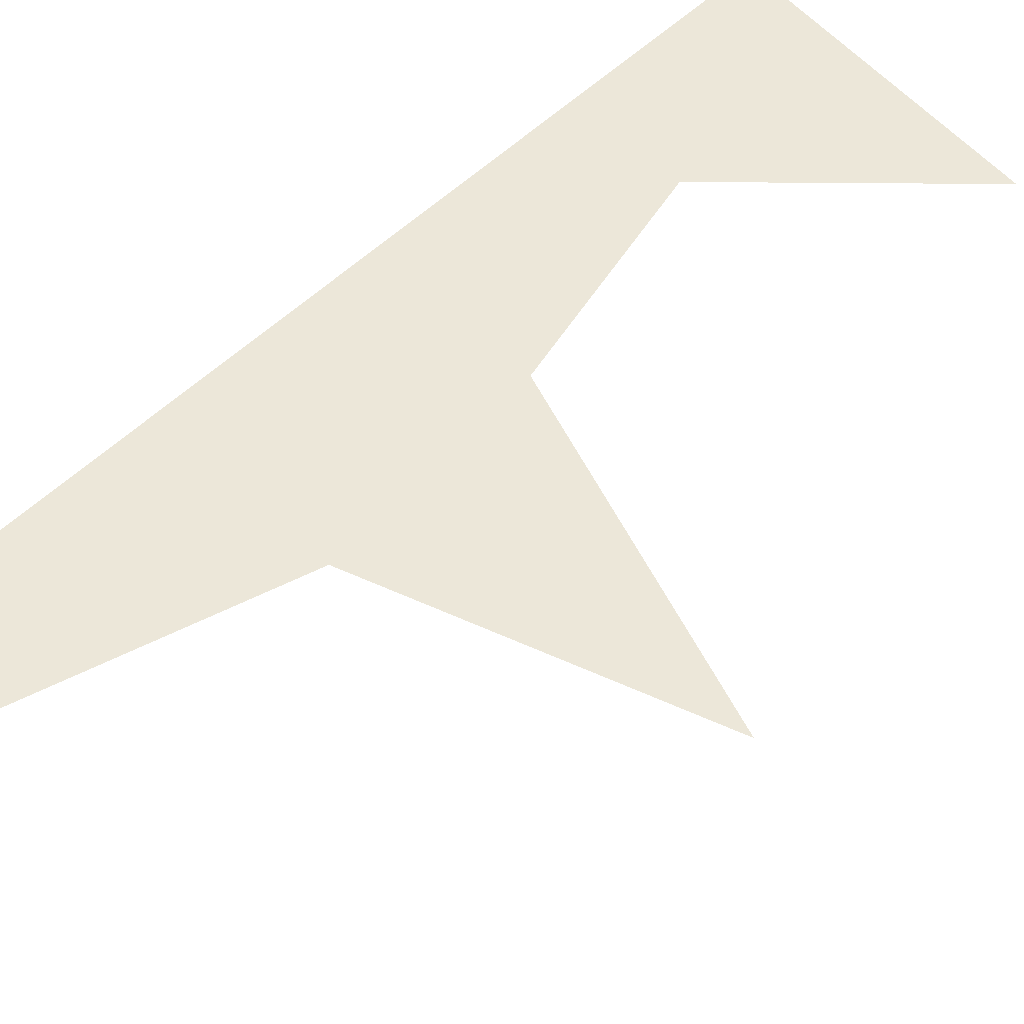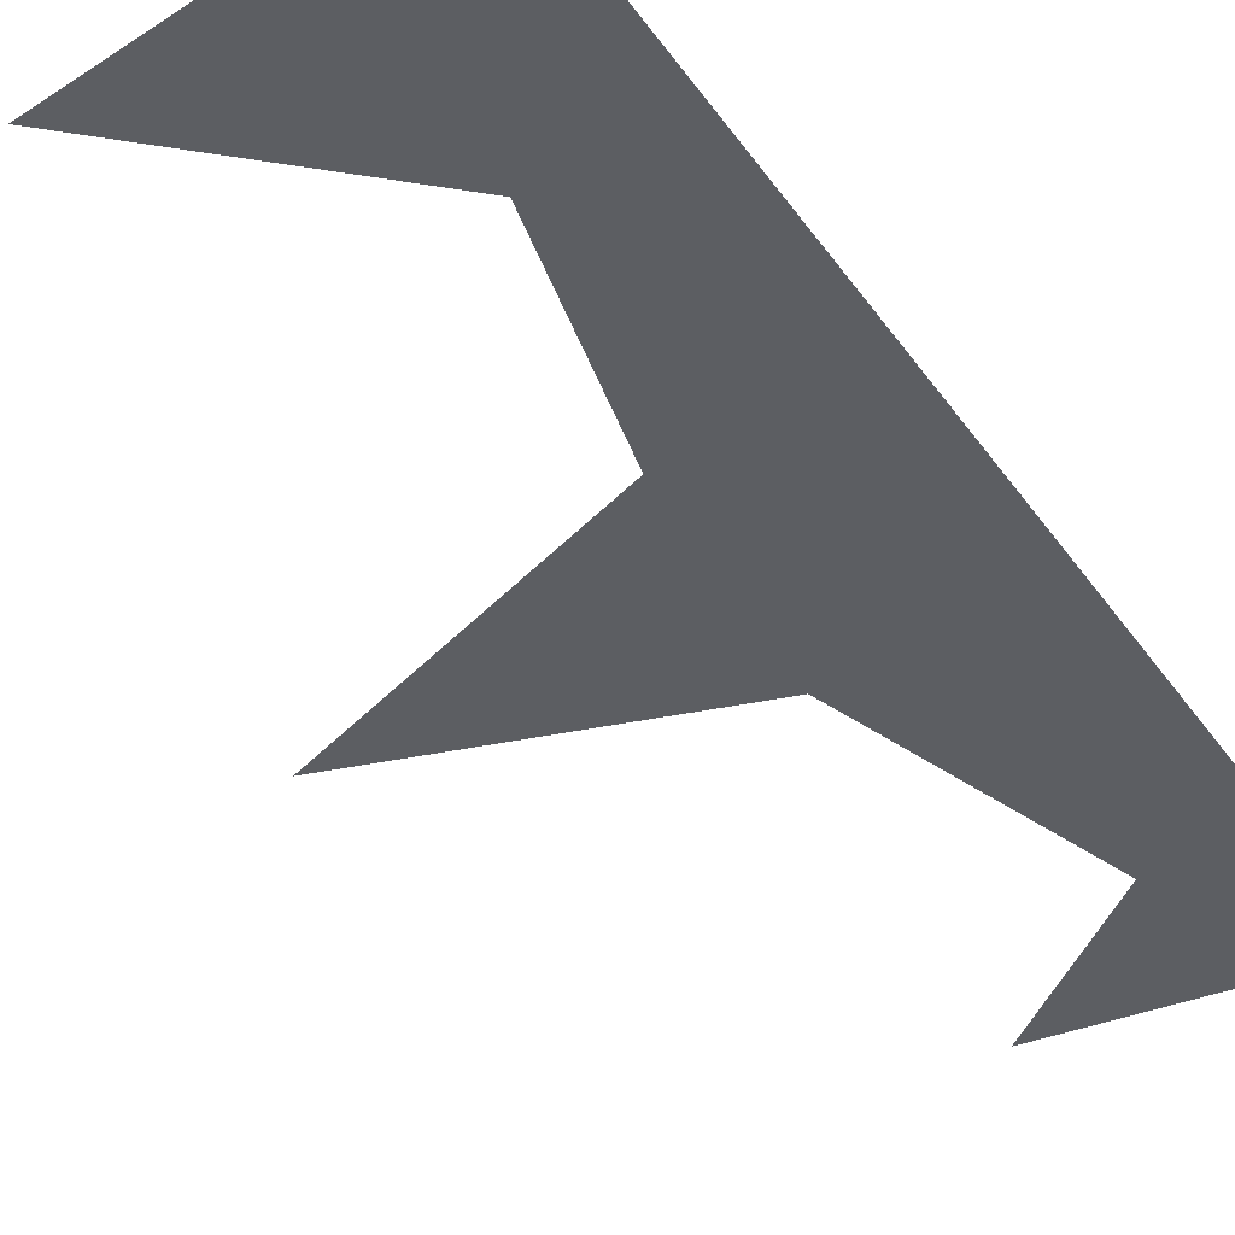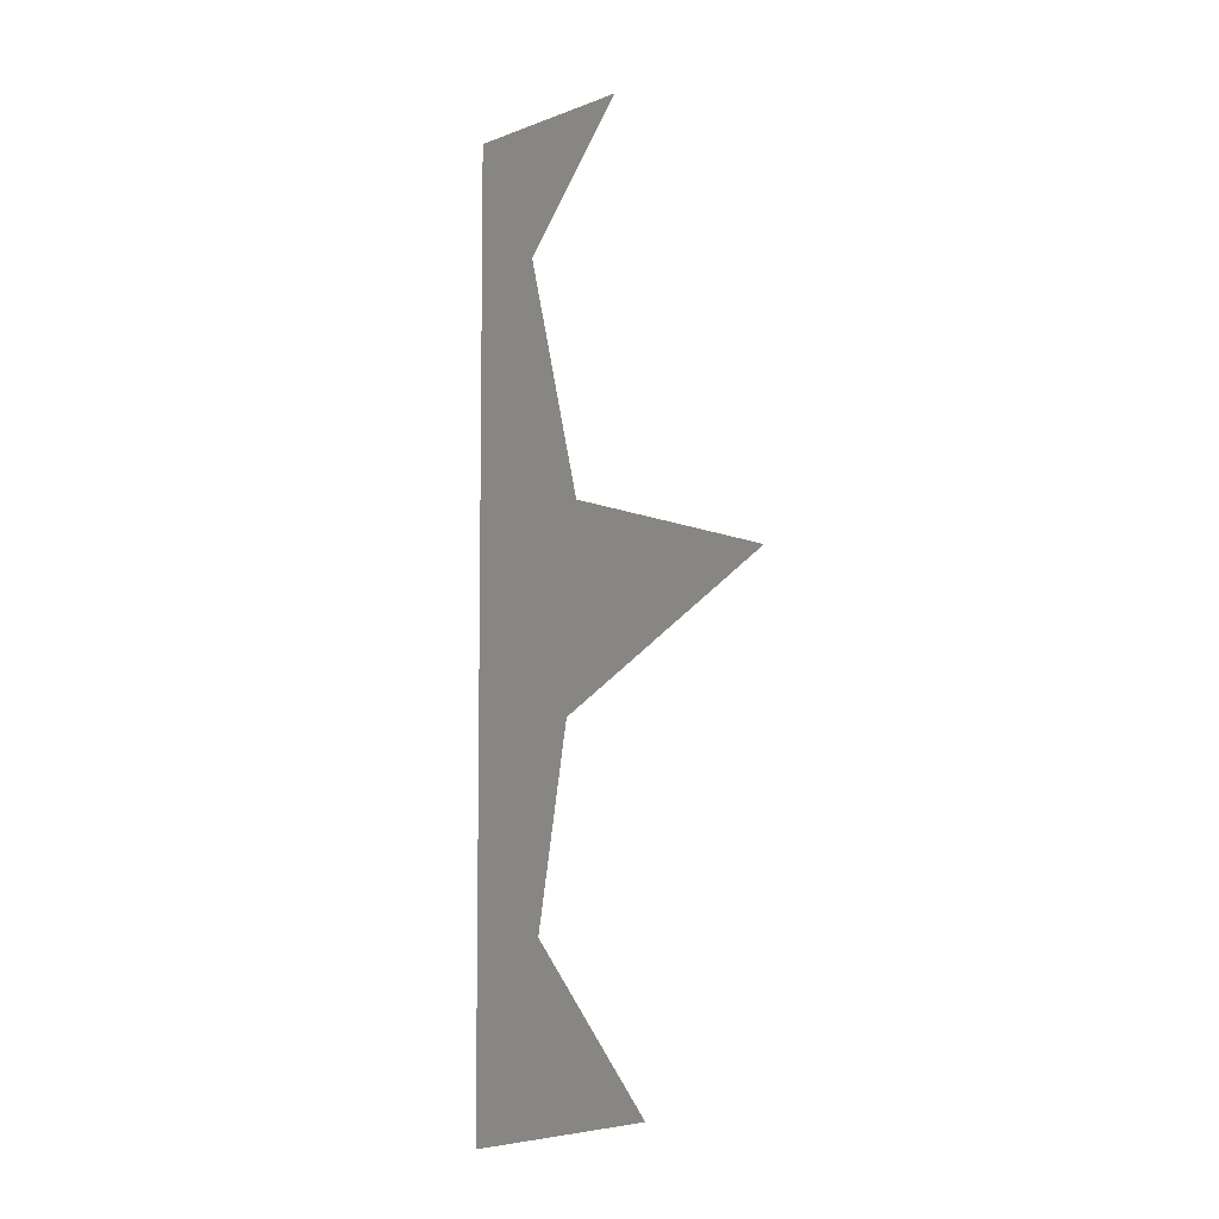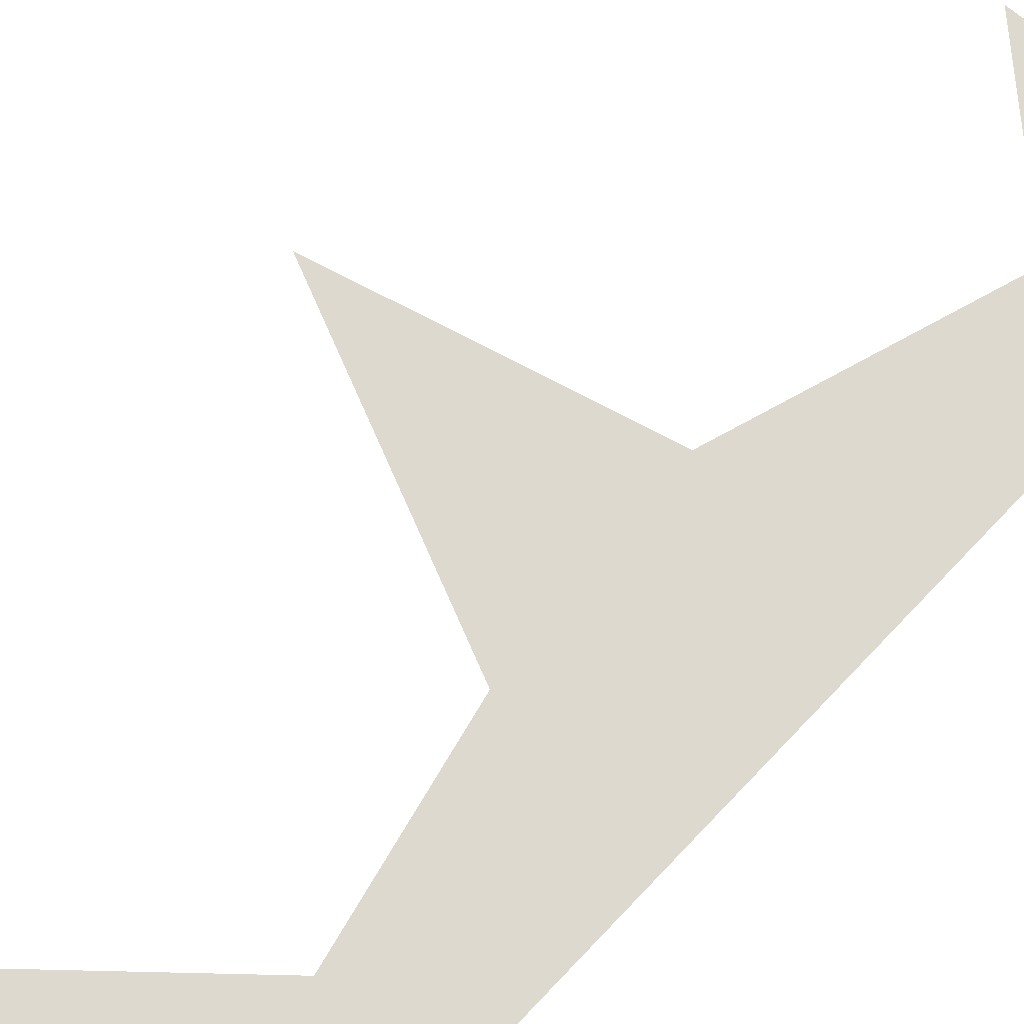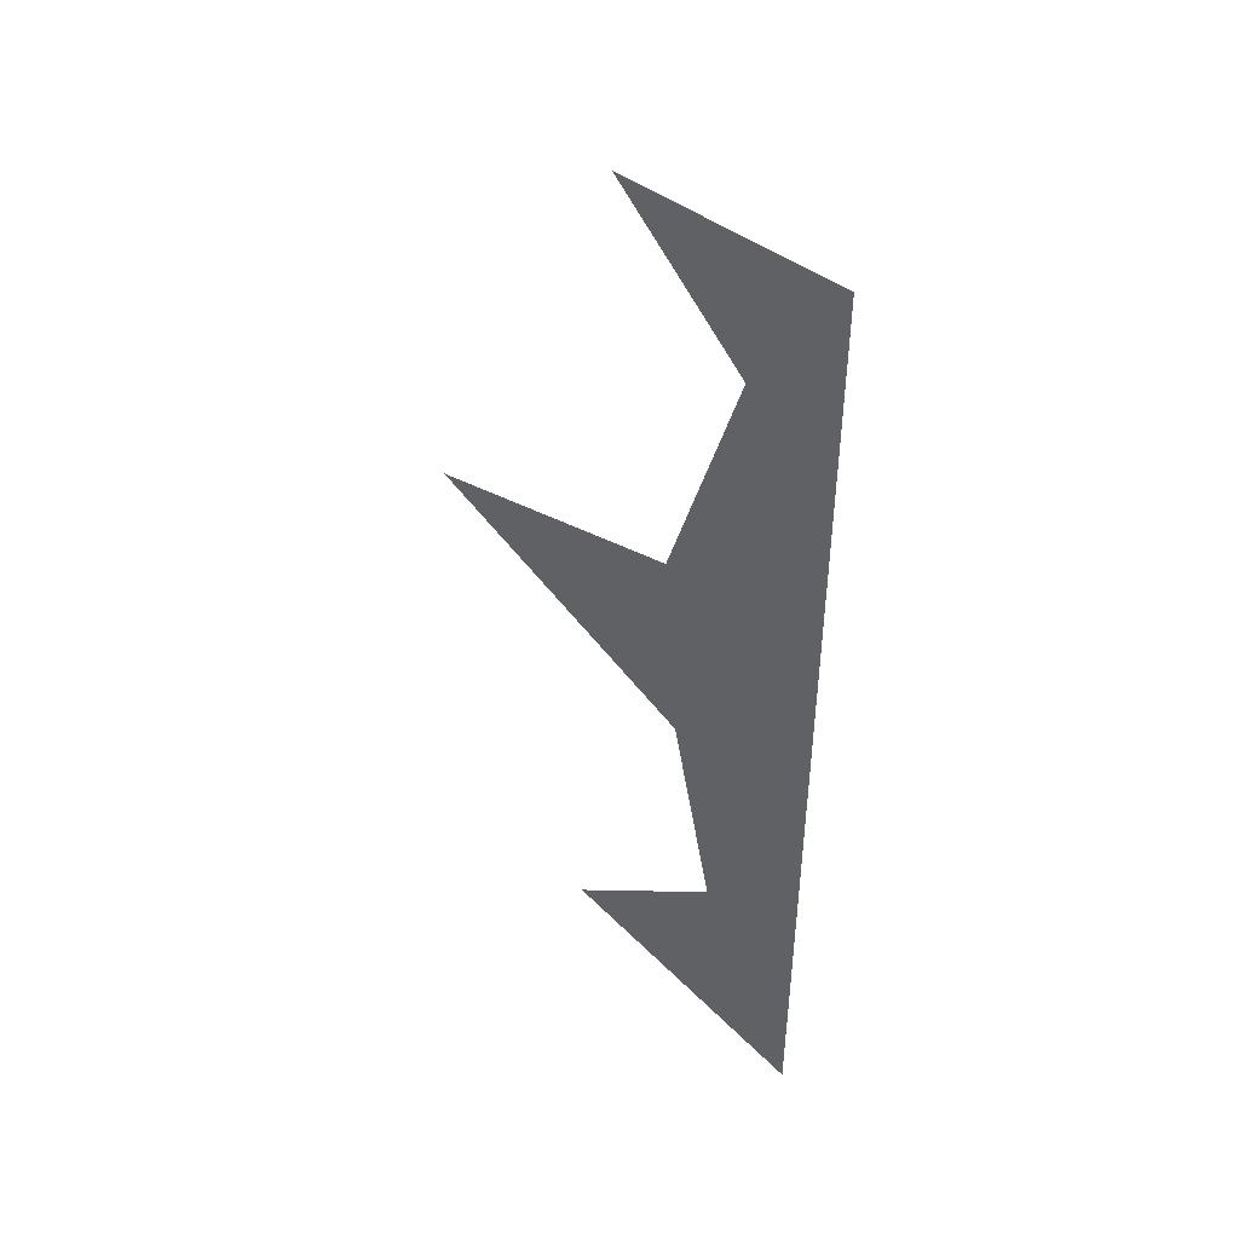
<metadata>
{"format":"obj","ext":"obj","renderer":"f3d","projection":"perspective","resolution":1024,"background":"white","views":[{"elev":50.0,"azim":42.8,"up":"+Y"},{"elev":-38.2,"azim":-149.5,"up":"+Y"},{"elev":-7.2,"azim":55.4,"up":"+Z"},{"elev":71.7,"azim":-136.4,"up":"+Y"},{"elev":46.8,"azim":-136.1,"up":"+Z"}]}
</metadata>
<code>
o ground_decor/5982
v -52 0 46
v -34 0 62
v -64 0 64
v -42 0 14
v -44 0 -12
v -6 0 4
v -50 0 -38
v -64 0 -64
v -28 0 -58
f 1 2 3
f 1 3 4
f 4 3 5
f 4 5 6
f 7 5 3
f 7 3 8
f 7 8 9

</code>
